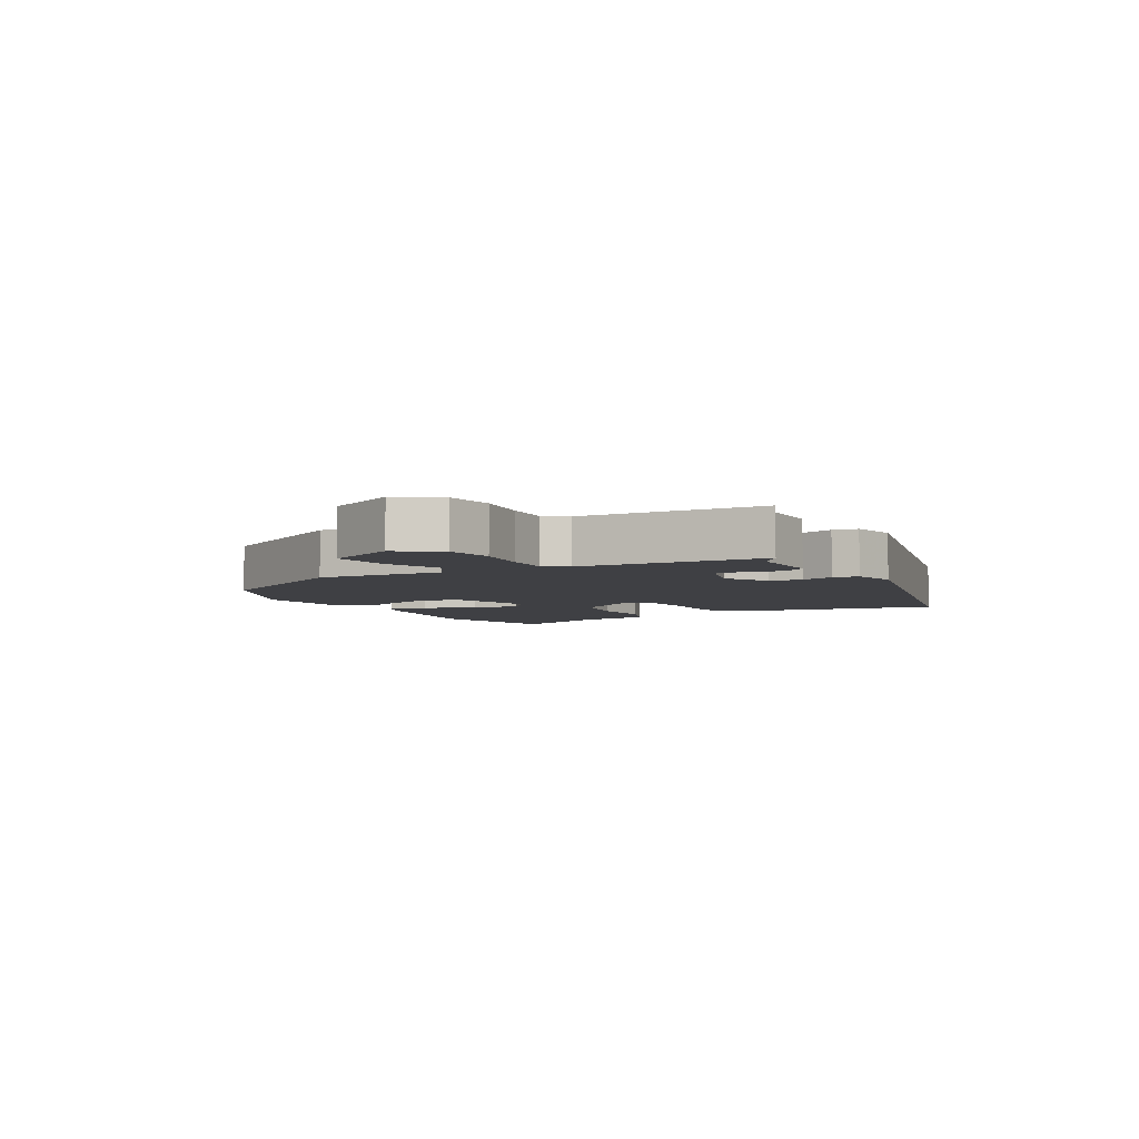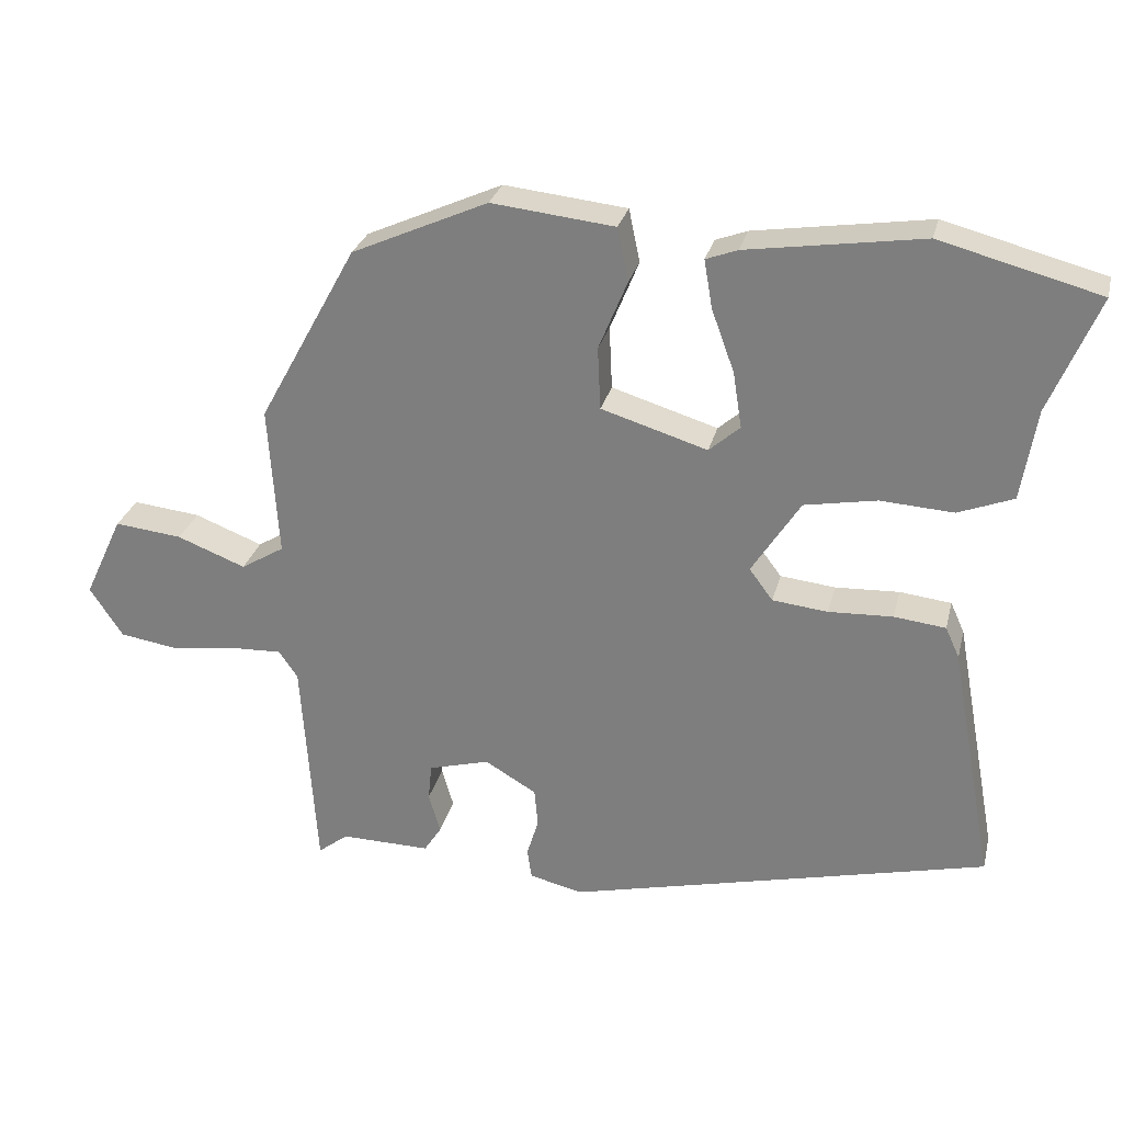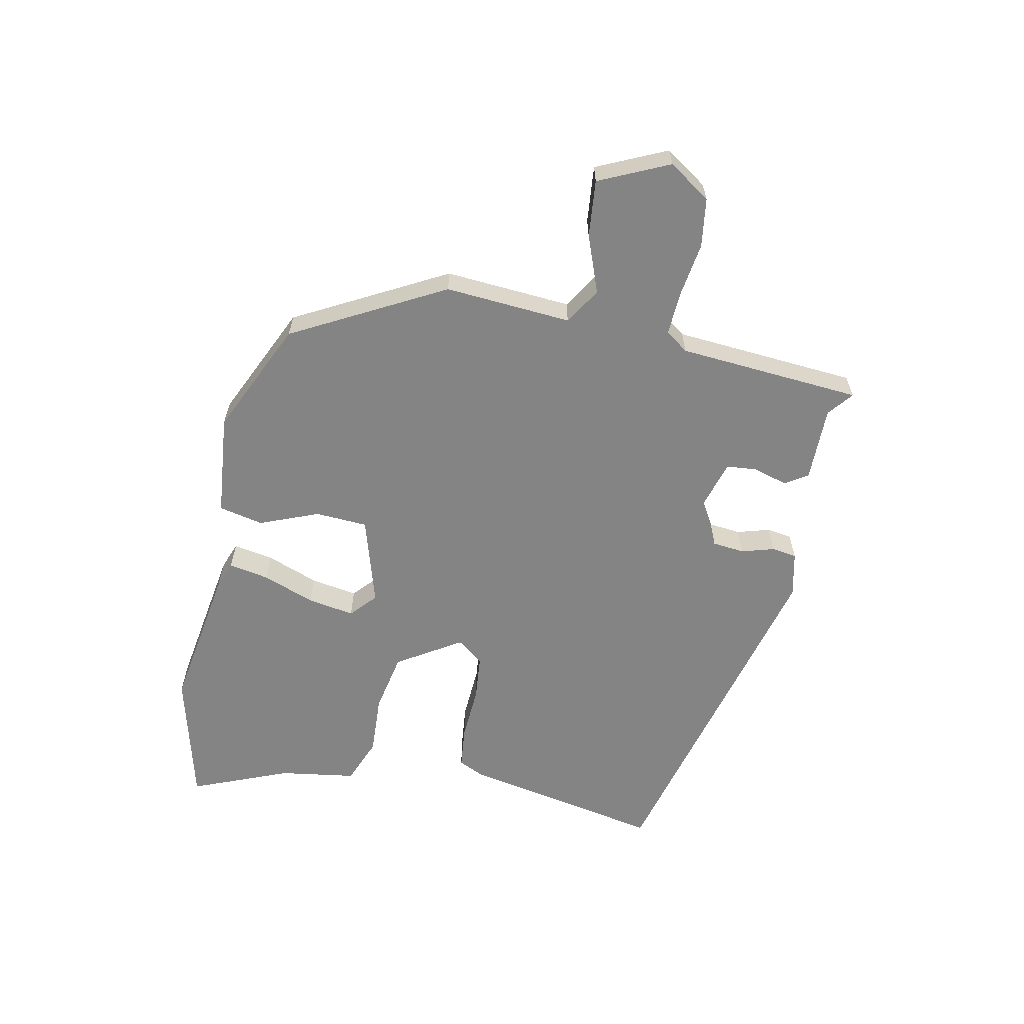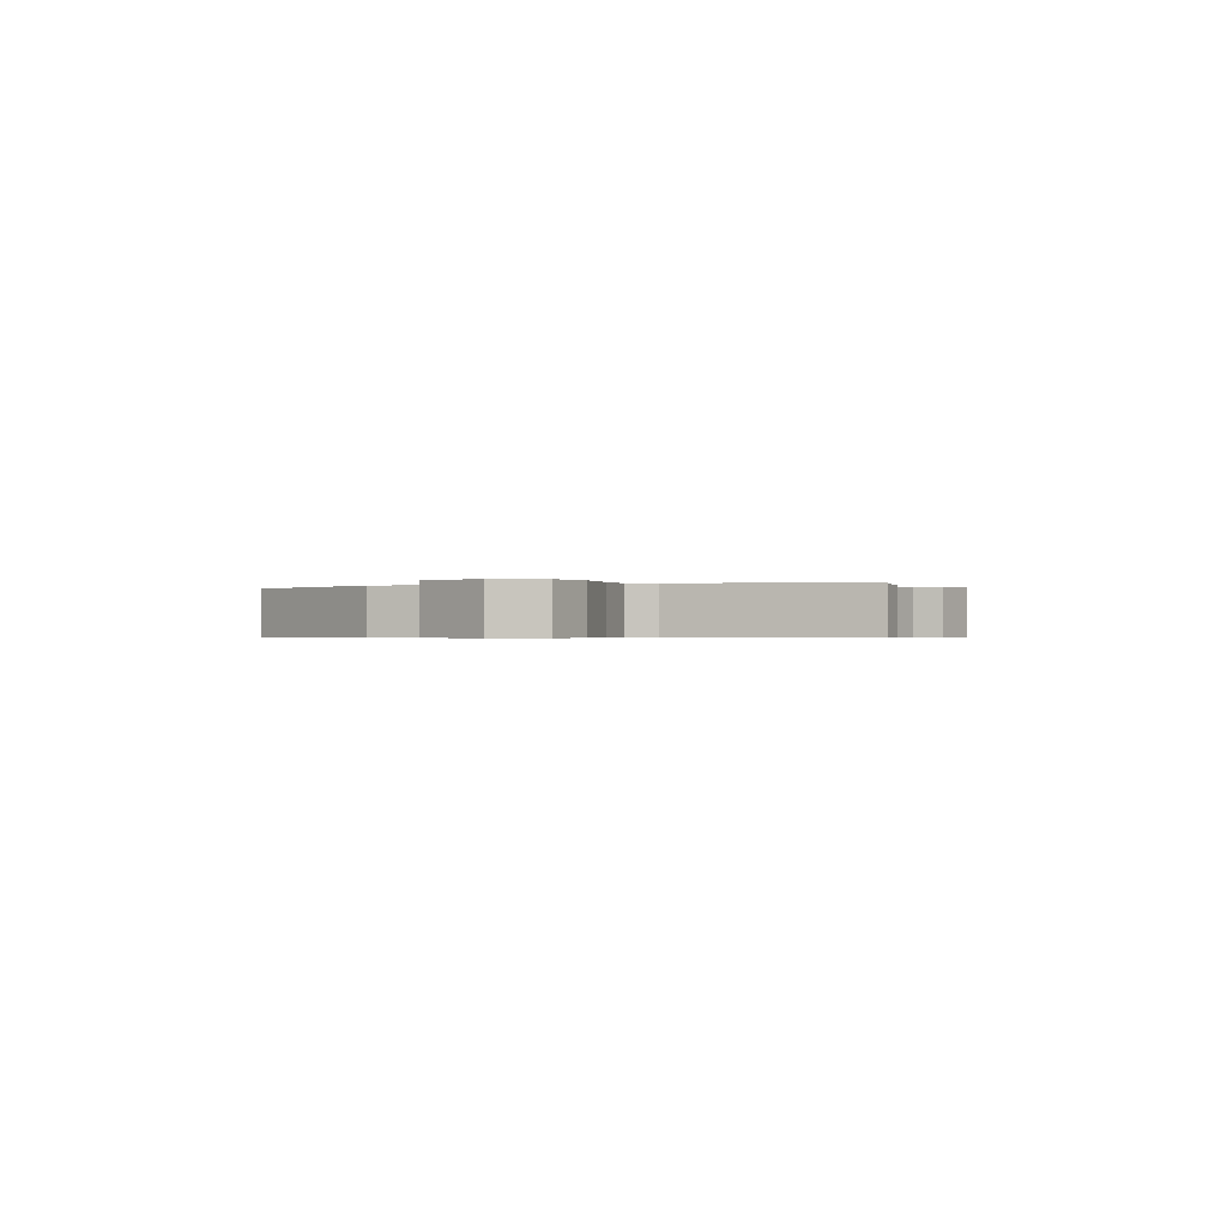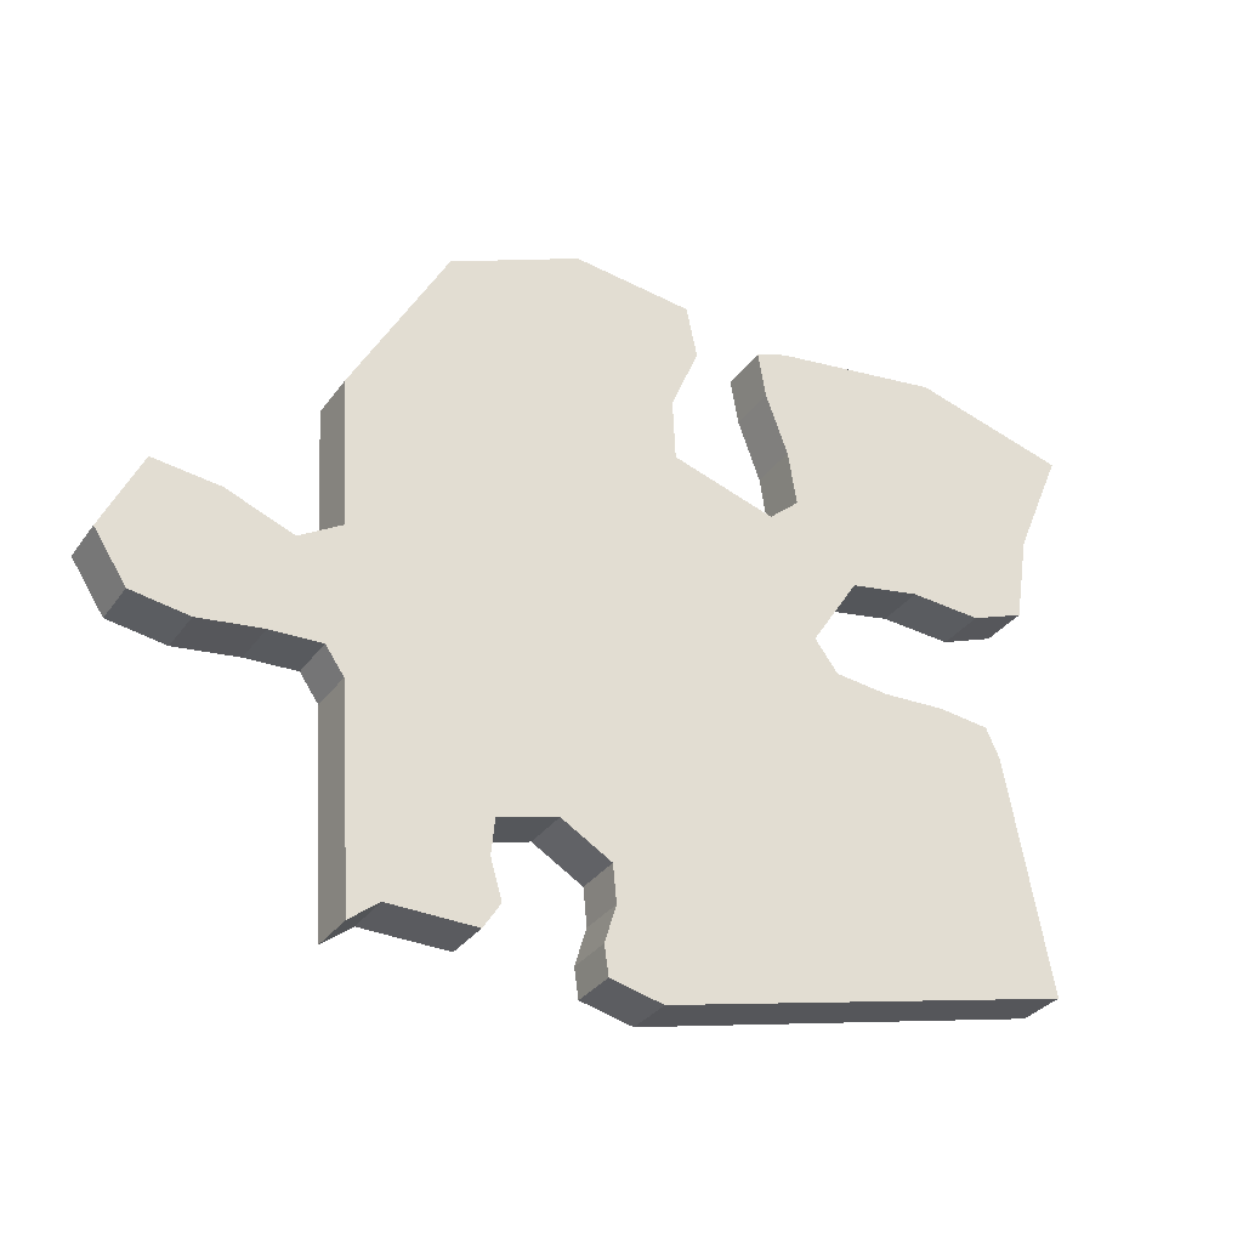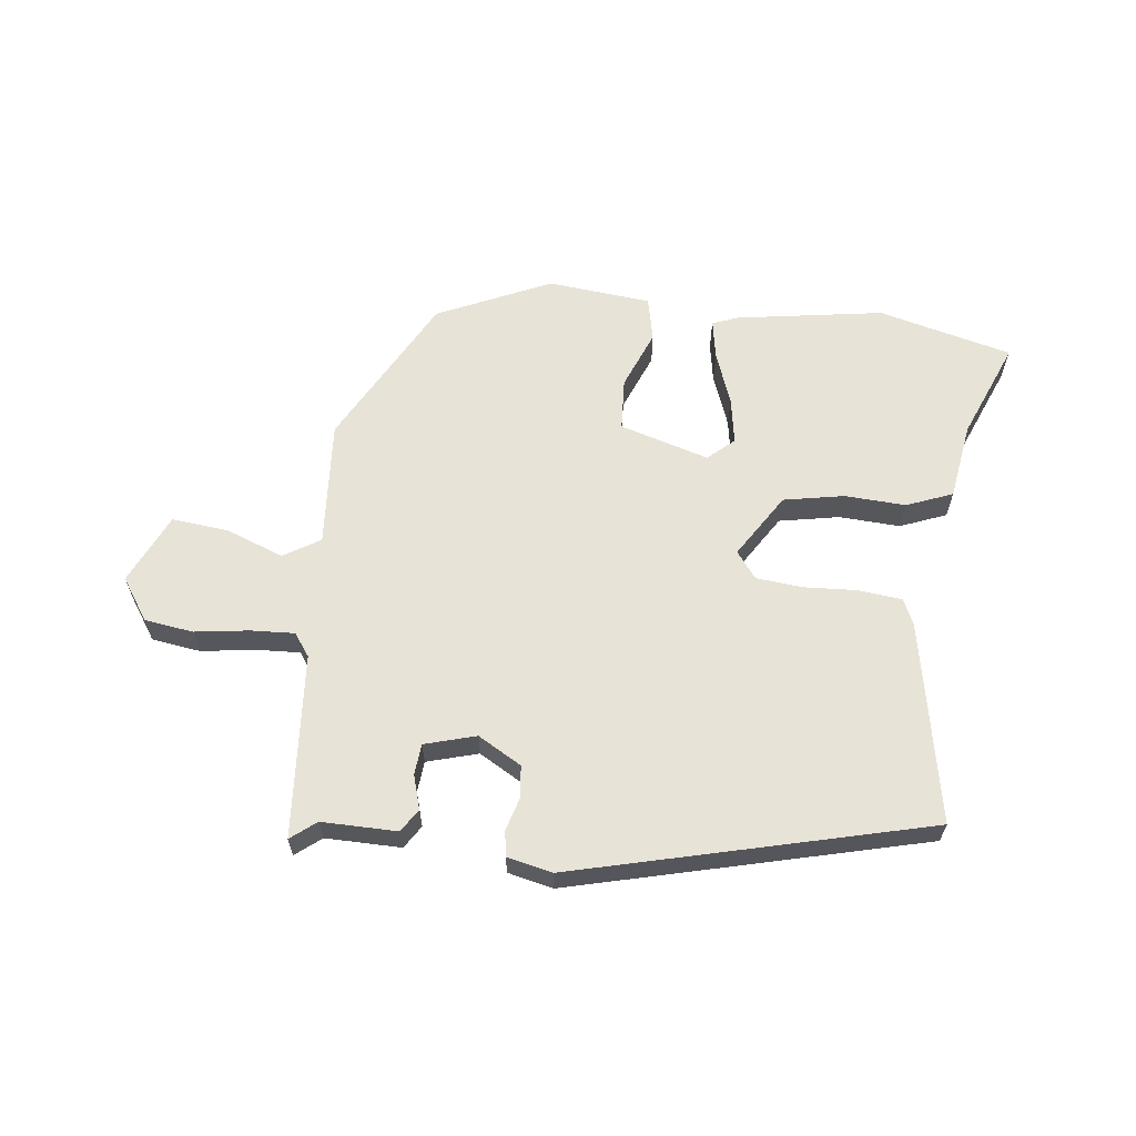
<metadata>
{"format":"obj","ext":"obj","renderer":"f3d","projection":"perspective","resolution":1024,"background":"white","views":[{"elev":-5.1,"azim":119.1,"up":"+Y"},{"elev":28.0,"azim":-166.5,"up":"+Z"},{"elev":-61.3,"azim":77.9,"up":"+Y"},{"elev":-0.5,"azim":111.9,"up":"+Y"},{"elev":-32.6,"azim":150.1,"up":"+Z"},{"elev":62.4,"azim":-173.7,"up":"+Y"}]}
</metadata>
<code>
v -0.518 0.07 -0.375
v -0.458 0.07 -0.049
v -0.439 0.07 -0.007
v -0.369 0.07 0.001
v -0.282 0.07 -0.003
v -0.207 0.07 0.005
v -0.175 0.07 0.048
v -0.241 0.07 0.151
v -0.339 0.07 0.169
v -0.438 0.07 0.163
v -0.513 0.07 0.192
v -0.533 0.07 0.316
v -0.599 0.07 0.474
v -0.383 0.07 0.531
v -0.145 0.07 0.495
v -0.102 0.07 0.479
v -0.113 0.07 0.414
v -0.144 0.07 0.329
v -0.156 0.07 0.253
v -0.114 0.07 0.216
v 0.03 0.07 0.26
v 0.034 0.07 0.345
v -0.005 0.07 0.44
v 0.01 0.07 0.512
v 0.177 0.07 0.53
v 0.362 0.07 0.447
v 0.496 0.07 0.203
v 0.483 0.07 -0.002
v 0.542 0.07 -0.038
v 0.635 0.07 -0.002
v 0.727 0.07 0.008
v 0.78 0.07 -0.105
v 0.735 0.07 -0.173
v 0.656 0.07 -0.185
v 0.568 0.07 -0.173
v 0.497 0.07 -0.17
v 0.471 0.07 -0.207
v 0.451 0.07 -0.505
v 0.41 0.07 -0.473
v 0.288 0.07 -0.475
v 0.264 0.07 -0.438
v 0.28 0.07 -0.383
v 0.275 0.07 -0.333
v 0.192 0.07 -0.31
v 0.122 0.07 -0.351
v 0.117 0.07 -0.403
v 0.133 0.07 -0.456
v 0.127 0.07 -0.497
v 0.054 0.07 -0.514
v -0.518 0 -0.375
v -0.458 0 -0.049
v -0.439 0 -0.007
v -0.369 0 0.001
v -0.282 0 -0.003
v -0.207 0 0.005
v -0.175 0 0.048
v -0.241 0 0.151
v -0.339 0 0.169
v -0.438 0 0.163
v -0.513 0 0.192
v -0.533 0 0.316
v -0.599 0 0.474
v -0.383 0 0.531
v -0.145 0 0.495
v -0.102 0 0.479
v -0.113 0 0.414
v -0.144 0 0.329
v -0.156 0 0.253
v -0.114 0 0.216
v 0.03 0 0.26
v 0.034 0 0.345
v -0.005 0 0.44
v 0.01 0 0.512
v 0.177 0 0.53
v 0.362 0 0.447
v 0.496 0 0.203
v 0.483 0 -0.002
v 0.542 0 -0.038
v 0.635 0 -0.002
v 0.727 0 0.008
v 0.78 0 -0.105
v 0.735 0 -0.173
v 0.656 0 -0.185
v 0.568 0 -0.173
v 0.497 0 -0.17
v 0.471 0 -0.207
v 0.451 0 -0.505
v 0.41 0 -0.473
v 0.288 0 -0.475
v 0.264 0 -0.438
v 0.28 0 -0.383
v 0.275 0 -0.333
v 0.192 0 -0.31
v 0.122 0 -0.351
v 0.117 0 -0.403
v 0.133 0 -0.456
v 0.127 0 -0.497
v 0.054 0 -0.514
f 3 4 5
f 2 3 5
f 1 2 5
f 49 1 5
f 48 49 5
f 47 48 5
f 46 47 5
f 45 46 5 6
f 44 45 6 7
f 43 44 7 8
f 39 40 41 42
f 39 42 43
f 37 38 39 43
f 36 37 43 8
f 33 34 35
f 32 33 35
f 31 32 35
f 30 31 35
f 29 30 35
f 35 36 8
f 29 35 8
f 28 29 8
f 26 27 28
f 25 26 28
f 24 25 28
f 23 24 28
f 22 23 28
f 21 22 28
f 20 21 28 8
f 16 17 18
f 15 16 18
f 14 15 18
f 13 14 18
f 12 13 18
f 12 18 19
f 11 12 19
f 10 11 19
f 9 10 19
f 8 9 19 20
f 54 53 52
f 54 52 51
f 54 51 50
f 54 50 98
f 54 98 97
f 54 97 96
f 54 96 95
f 55 54 95 94
f 56 55 94 93
f 57 56 93 92
f 91 90 89 88
f 92 91 88
f 92 88 87 86
f 57 92 86 85
f 84 83 82
f 84 82 81
f 84 81 80
f 84 80 79
f 84 79 78
f 57 85 84
f 57 84 78
f 57 78 77
f 77 76 75
f 77 75 74
f 77 74 73
f 77 73 72
f 77 72 71
f 77 71 70
f 57 77 70 69
f 67 66 65
f 67 65 64
f 67 64 63
f 67 63 62
f 67 62 61
f 68 67 61
f 68 61 60
f 68 60 59
f 68 59 58
f 69 68 58 57
f 1 50 51 2
f 2 51 52 3
f 3 52 53 4
f 4 53 54 5
f 5 54 55 6
f 6 55 56 7
f 7 56 57 8
f 8 57 58 9
f 9 58 59 10
f 10 59 60 11
f 11 60 61 12
f 12 61 62 13
f 13 62 63 14
f 14 63 64 15
f 15 64 65 16
f 16 65 66 17
f 17 66 67 18
f 18 67 68 19
f 19 68 69 20
f 20 69 70 21
f 21 70 71 22
f 22 71 72 23
f 23 72 73 24
f 24 73 74 25
f 25 74 75 26
f 26 75 76 27
f 27 76 77 28
f 28 77 78 29
f 29 78 79 30
f 30 79 80 31
f 31 80 81 32
f 32 81 82 33
f 33 82 83 34
f 34 83 84 35
f 35 84 85 36
f 36 85 86 37
f 37 86 87 38
f 38 87 88 39
f 39 88 89 40
f 40 89 90 41
f 41 90 91 42
f 42 91 92 43
f 43 92 93 44
f 44 93 94 45
f 45 94 95 46
f 46 95 96 47
f 47 96 97 48
f 48 97 98 49
f 49 98 50 1

</code>
